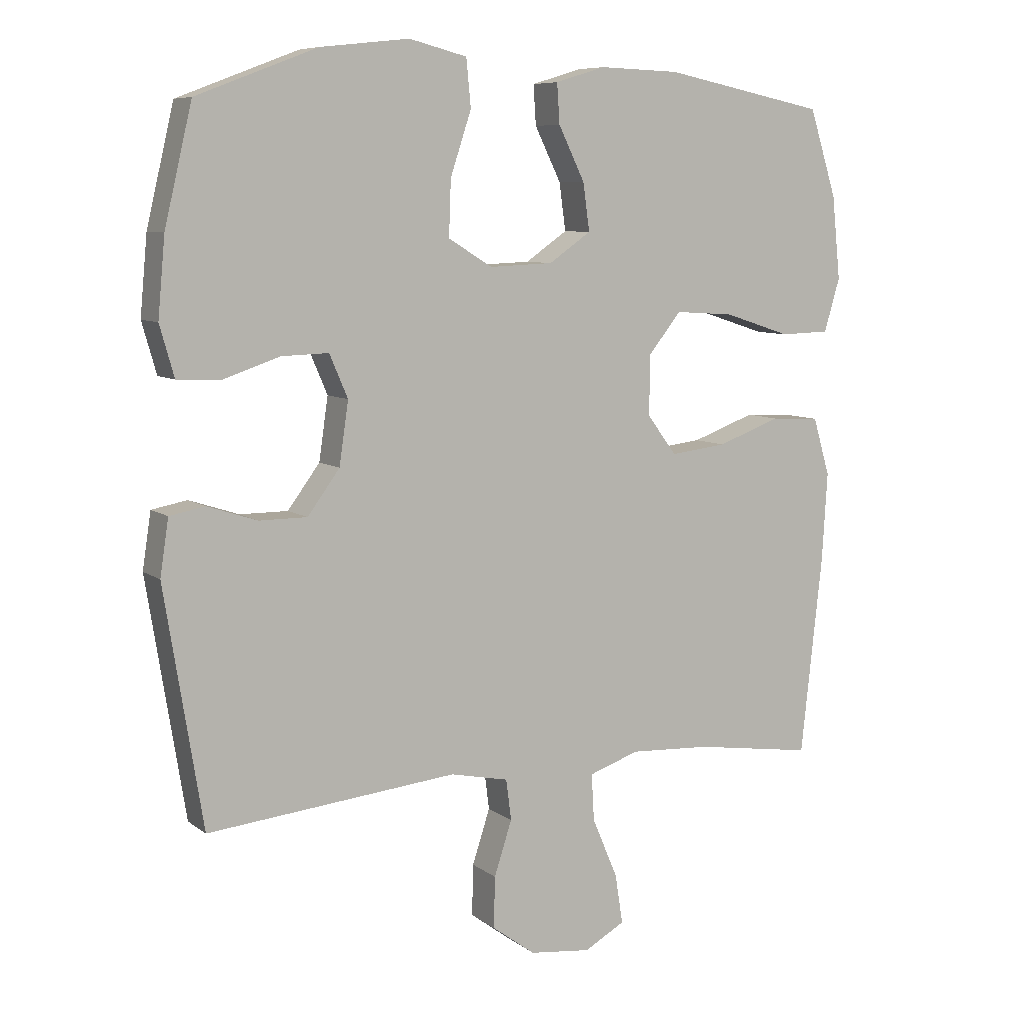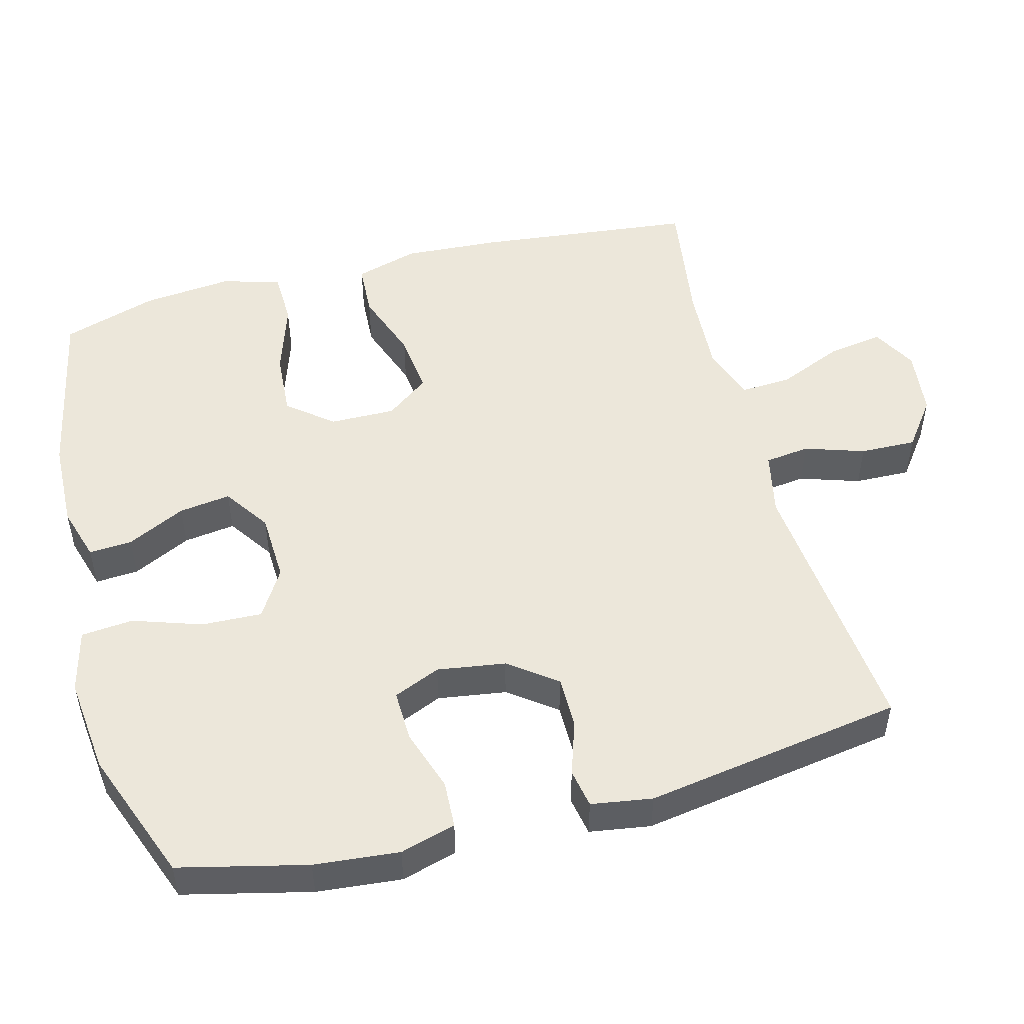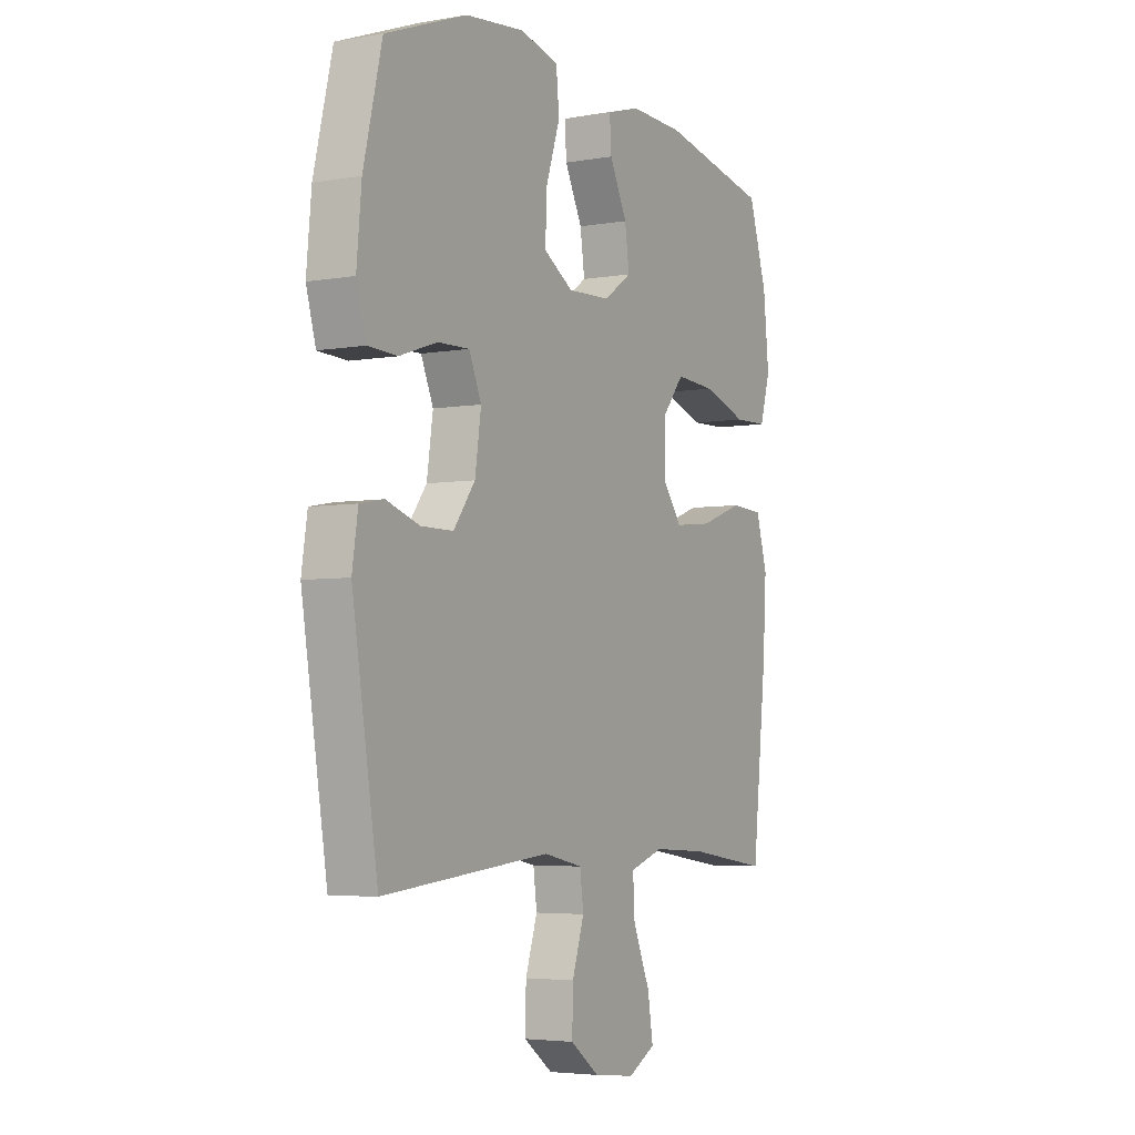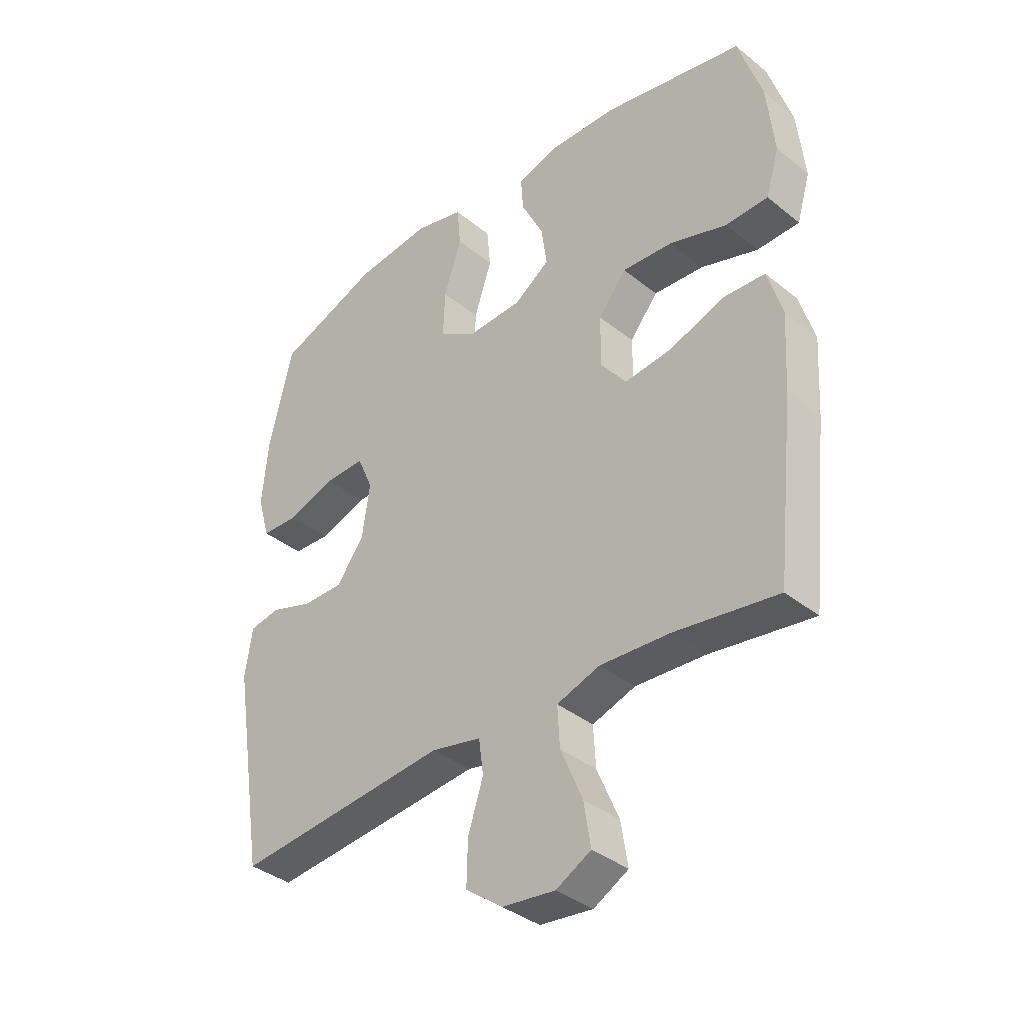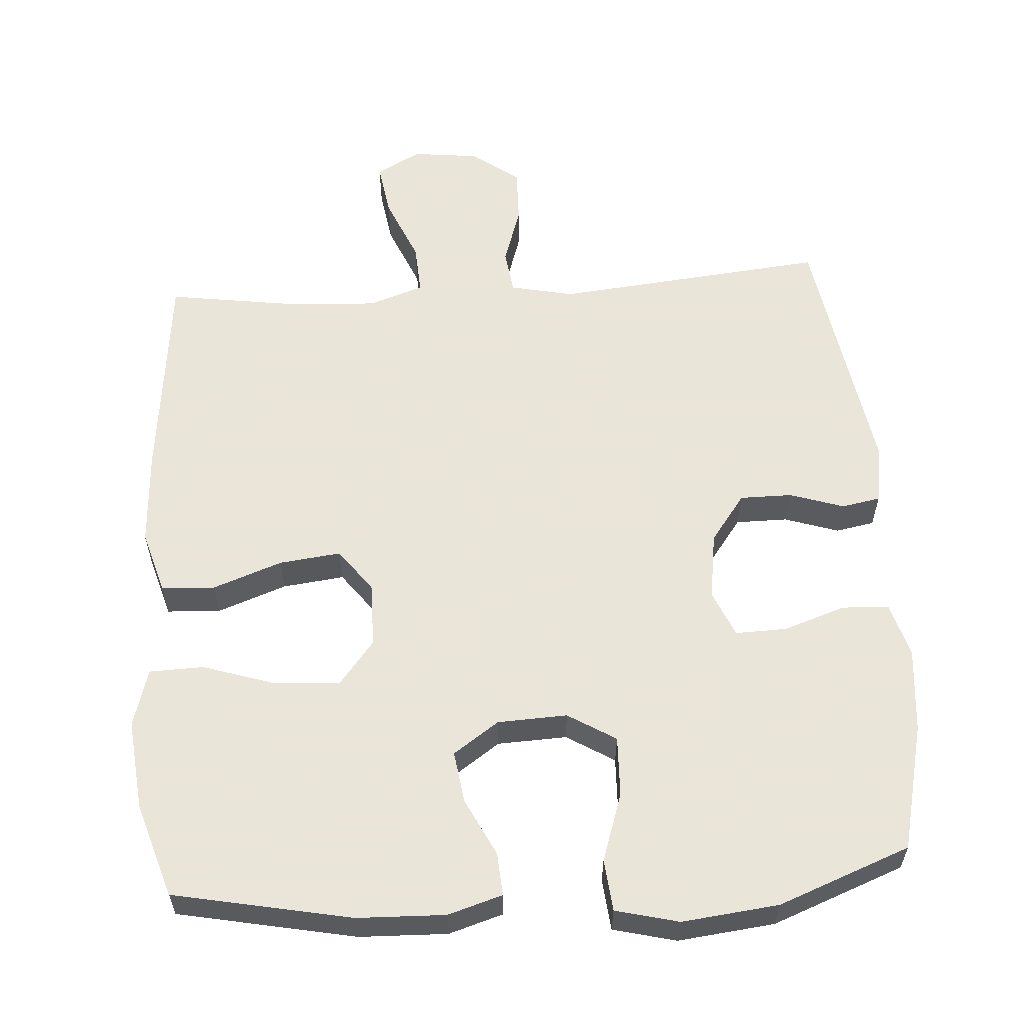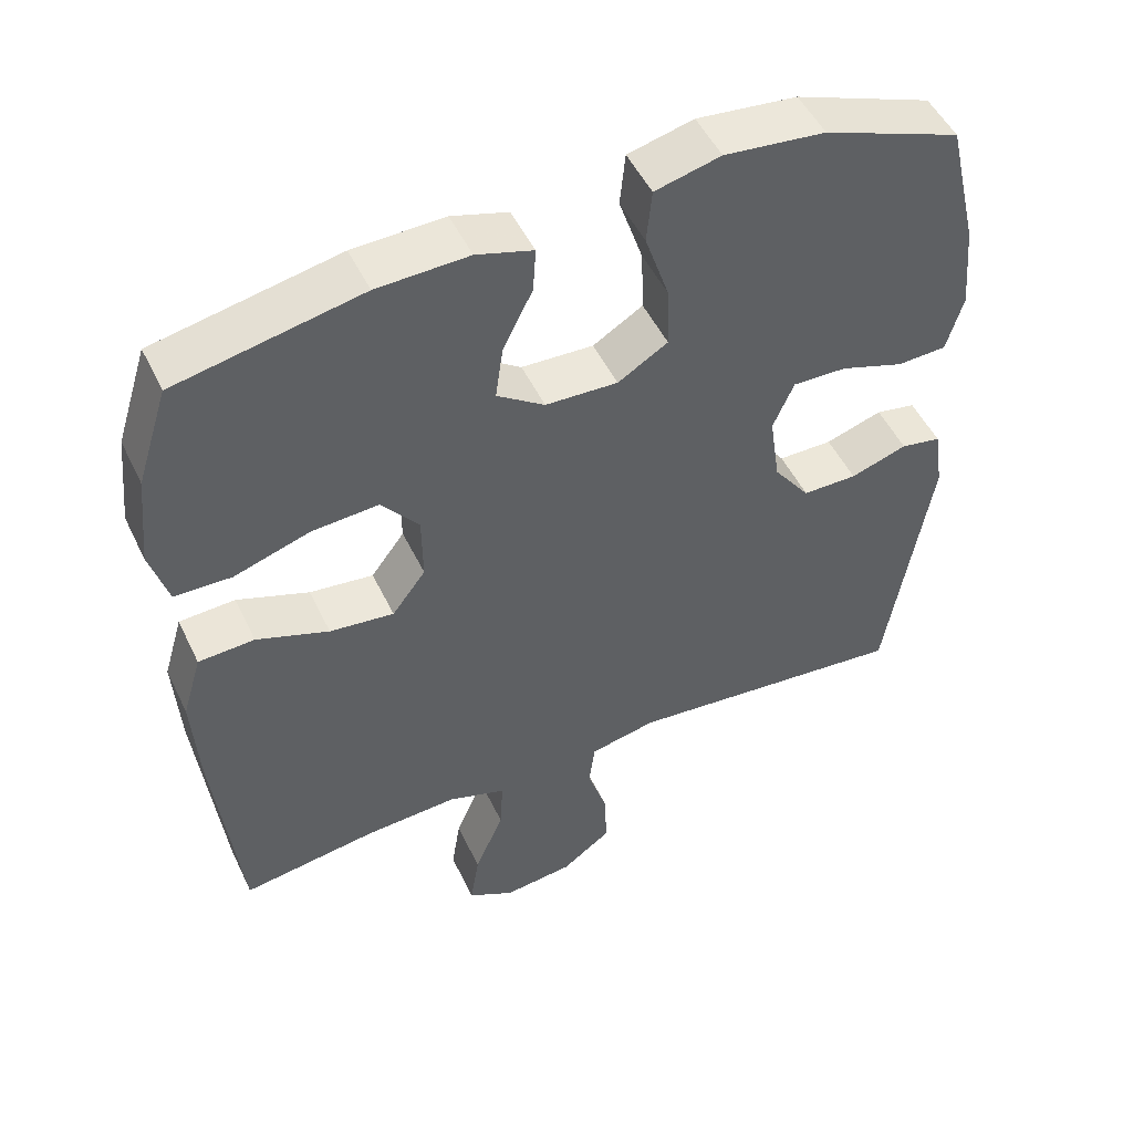
<metadata>
{"format":"obj","ext":"obj","renderer":"f3d","projection":"perspective","resolution":1024,"background":"white","views":[{"elev":8.0,"azim":151.6,"up":"+Z"},{"elev":50.5,"azim":75.3,"up":"+Y"},{"elev":-4.4,"azim":119.5,"up":"+Z"},{"elev":-37.3,"azim":-135.8,"up":"+Z"},{"elev":58.6,"azim":-3.9,"up":"+Y"},{"elev":50.1,"azim":-25.0,"up":"+Z"}]}
</metadata>
<code>
v 0.5 0.07 -0.5
v 0.119 0.07 -0.463
v 0.03 0.07 -0.482
v 0.022 0.07 -0.544
v 0.049 0.07 -0.627
v 0.051 0.07 -0.705
v -0.015 0.07 -0.754
v -0.109 0.07 -0.765
v -0.171 0.07 -0.731
v -0.159 0.07 -0.655
v -0.12 0.07 -0.563
v -0.116 0.07 -0.492
v -0.193 0.07 -0.466
v -0.317 0.07 -0.473
v -0.5 0.07 -0.5
v -0.533 0.07 -0.196
v -0.541 0.07 -0.062
v -0.515 0.07 0.026
v -0.44 0.07 0.03
v -0.343 0.07 -0.005
v -0.257 0.07 -0.015
v -0.212 0.07 0.045
v -0.213 0.07 0.136
v -0.263 0.07 0.198
v -0.353 0.07 0.192
v -0.455 0.07 0.159
v -0.531 0.07 0.161
v -0.555 0.07 0.242
v -0.542 0.07 0.368
v -0.5 0.07 0.5
v -0.252 0.07 0.55
v -0.129 0.07 0.554
v -0.053 0.07 0.531
v -0.057 0.07 0.471
v -0.097 0.07 0.39
v -0.107 0.07 0.318
v -0.043 0.07 0.274
v 0.054 0.07 0.27
v 0.121 0.07 0.311
v 0.118 0.07 0.395
v 0.086 0.07 0.491
v 0.093 0.07 0.563
v 0.181 0.07 0.585
v 0.316 0.07 0.57
v 0.5 0.07 0.5
v 0.542 0.07 0.323
v 0.553 0.07 0.205
v 0.531 0.07 0.128
v 0.465 0.07 0.125
v 0.379 0.07 0.154
v 0.307 0.07 0.156
v 0.279 0.07 0.091
v 0.293 0.07 -0.004
v 0.342 0.07 -0.07
v 0.415 0.07 -0.07
v 0.491 0.07 -0.045
v 0.545 0.07 -0.055
v 0.558 0.07 -0.14
v 0.5 0 -0.5
v 0.119 0 -0.463
v 0.03 0 -0.482
v 0.022 0 -0.544
v 0.049 0 -0.627
v 0.051 0 -0.705
v -0.015 0 -0.754
v -0.109 0 -0.765
v -0.171 0 -0.731
v -0.159 0 -0.655
v -0.12 0 -0.563
v -0.116 0 -0.492
v -0.193 0 -0.466
v -0.317 0 -0.473
v -0.5 0 -0.5
v -0.533 0 -0.196
v -0.541 0 -0.062
v -0.515 0 0.026
v -0.44 0 0.03
v -0.343 0 -0.005
v -0.257 0 -0.015
v -0.212 0 0.045
v -0.213 0 0.136
v -0.263 0 0.198
v -0.353 0 0.192
v -0.455 0 0.159
v -0.531 0 0.161
v -0.555 0 0.242
v -0.542 0 0.368
v -0.5 0 0.5
v -0.252 0 0.55
v -0.129 0 0.554
v -0.053 0 0.531
v -0.057 0 0.471
v -0.097 0 0.39
v -0.107 0 0.318
v -0.043 0 0.274
v 0.054 0 0.27
v 0.121 0 0.311
v 0.118 0 0.395
v 0.086 0 0.491
v 0.093 0 0.563
v 0.181 0 0.585
v 0.316 0 0.57
v 0.5 0 0.5
v 0.542 0 0.323
v 0.553 0 0.205
v 0.531 0 0.128
v 0.465 0 0.125
v 0.379 0 0.154
v 0.307 0 0.156
v 0.279 0 0.091
v 0.293 0 -0.004
v 0.342 0 -0.07
v 0.415 0 -0.07
v 0.491 0 -0.045
v 0.545 0 -0.055
v 0.558 0 -0.14
f 55 56 57 58
f 54 55 58 1
f 53 54 1 2
f 52 53 2 3
f 51 52 3
f 47 48 49 50
f 47 50 51
f 46 47 51
f 45 46 51
f 44 45 51
f 43 44 51 3
f 40 41 42 43
f 39 40 43
f 32 33 34 35
f 32 35 36
f 31 32 36
f 30 31 36
f 29 30 36 37
f 25 26 27 28
f 24 25 28 29
f 17 18 19 20
f 17 20 21
f 14 15 16 17
f 13 14 17 21
f 12 13 21 22
f 8 9 10 11
f 8 11 12
f 7 8 12
f 4 5 6 7
f 3 4 7 12
f 39 43 3
f 38 39 3 12
f 37 38 12 22
f 24 29 37
f 23 24 37
f 22 23 37
f 116 115 114 113
f 59 116 113 112
f 60 59 112 111
f 61 60 111 110
f 61 110 109
f 108 107 106 105
f 109 108 105
f 109 105 104
f 109 104 103
f 109 103 102
f 61 109 102 101
f 101 100 99 98
f 101 98 97
f 93 92 91 90
f 94 93 90
f 94 90 89
f 94 89 88
f 95 94 88 87
f 86 85 84 83
f 87 86 83 82
f 78 77 76 75
f 79 78 75
f 75 74 73 72
f 79 75 72 71
f 80 79 71 70
f 69 68 67 66
f 70 69 66
f 70 66 65
f 65 64 63 62
f 70 65 62 61
f 61 101 97
f 70 61 97 96
f 80 70 96 95
f 95 87 82
f 95 82 81
f 95 81 80
f 1 59 60 2
f 2 60 61 3
f 3 61 62 4
f 4 62 63 5
f 5 63 64 6
f 6 64 65 7
f 7 65 66 8
f 8 66 67 9
f 9 67 68 10
f 10 68 69 11
f 11 69 70 12
f 12 70 71 13
f 13 71 72 14
f 14 72 73 15
f 15 73 74 16
f 16 74 75 17
f 17 75 76 18
f 18 76 77 19
f 19 77 78 20
f 20 78 79 21
f 21 79 80 22
f 22 80 81 23
f 23 81 82 24
f 24 82 83 25
f 25 83 84 26
f 26 84 85 27
f 27 85 86 28
f 28 86 87 29
f 29 87 88 30
f 30 88 89 31
f 31 89 90 32
f 32 90 91 33
f 33 91 92 34
f 34 92 93 35
f 35 93 94 36
f 36 94 95 37
f 37 95 96 38
f 38 96 97 39
f 39 97 98 40
f 40 98 99 41
f 41 99 100 42
f 42 100 101 43
f 43 101 102 44
f 44 102 103 45
f 45 103 104 46
f 46 104 105 47
f 47 105 106 48
f 48 106 107 49
f 49 107 108 50
f 50 108 109 51
f 51 109 110 52
f 52 110 111 53
f 53 111 112 54
f 54 112 113 55
f 55 113 114 56
f 56 114 115 57
f 57 115 116 58
f 58 116 59 1

</code>
